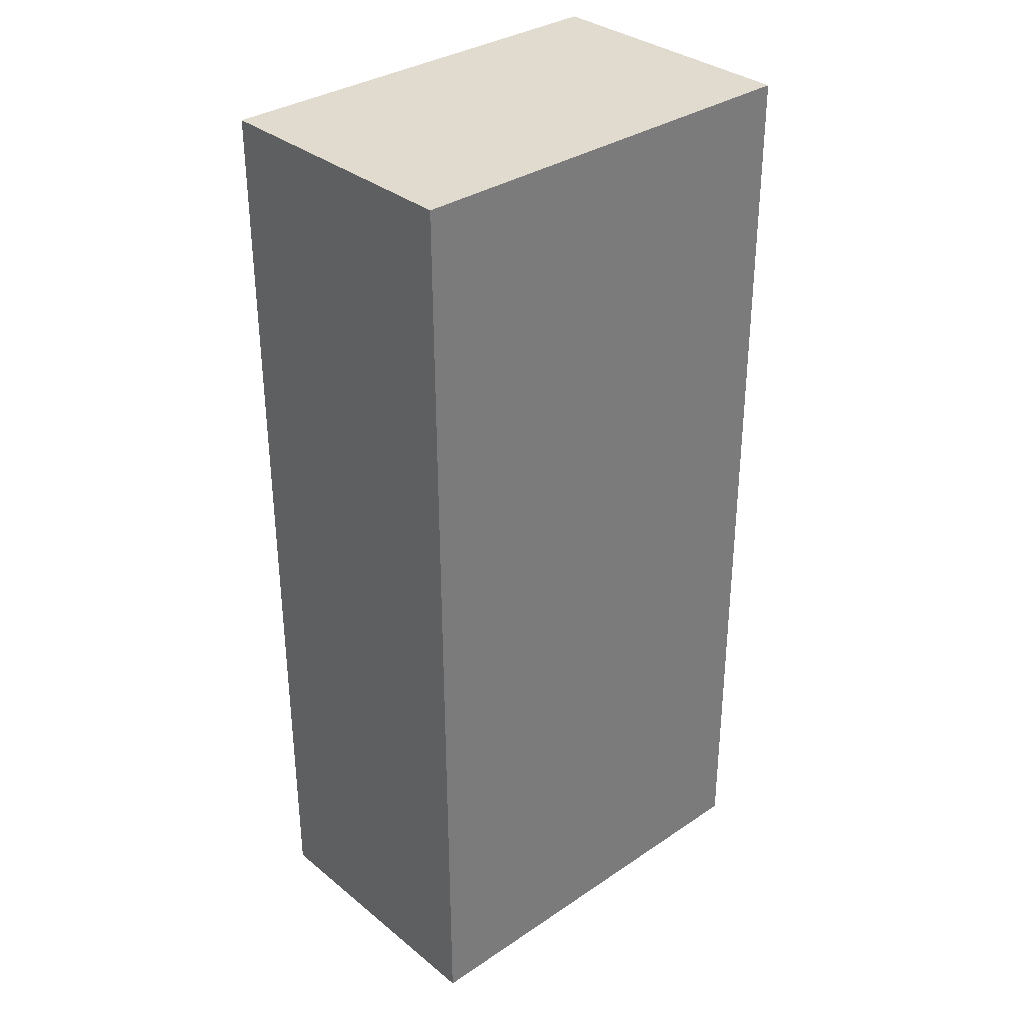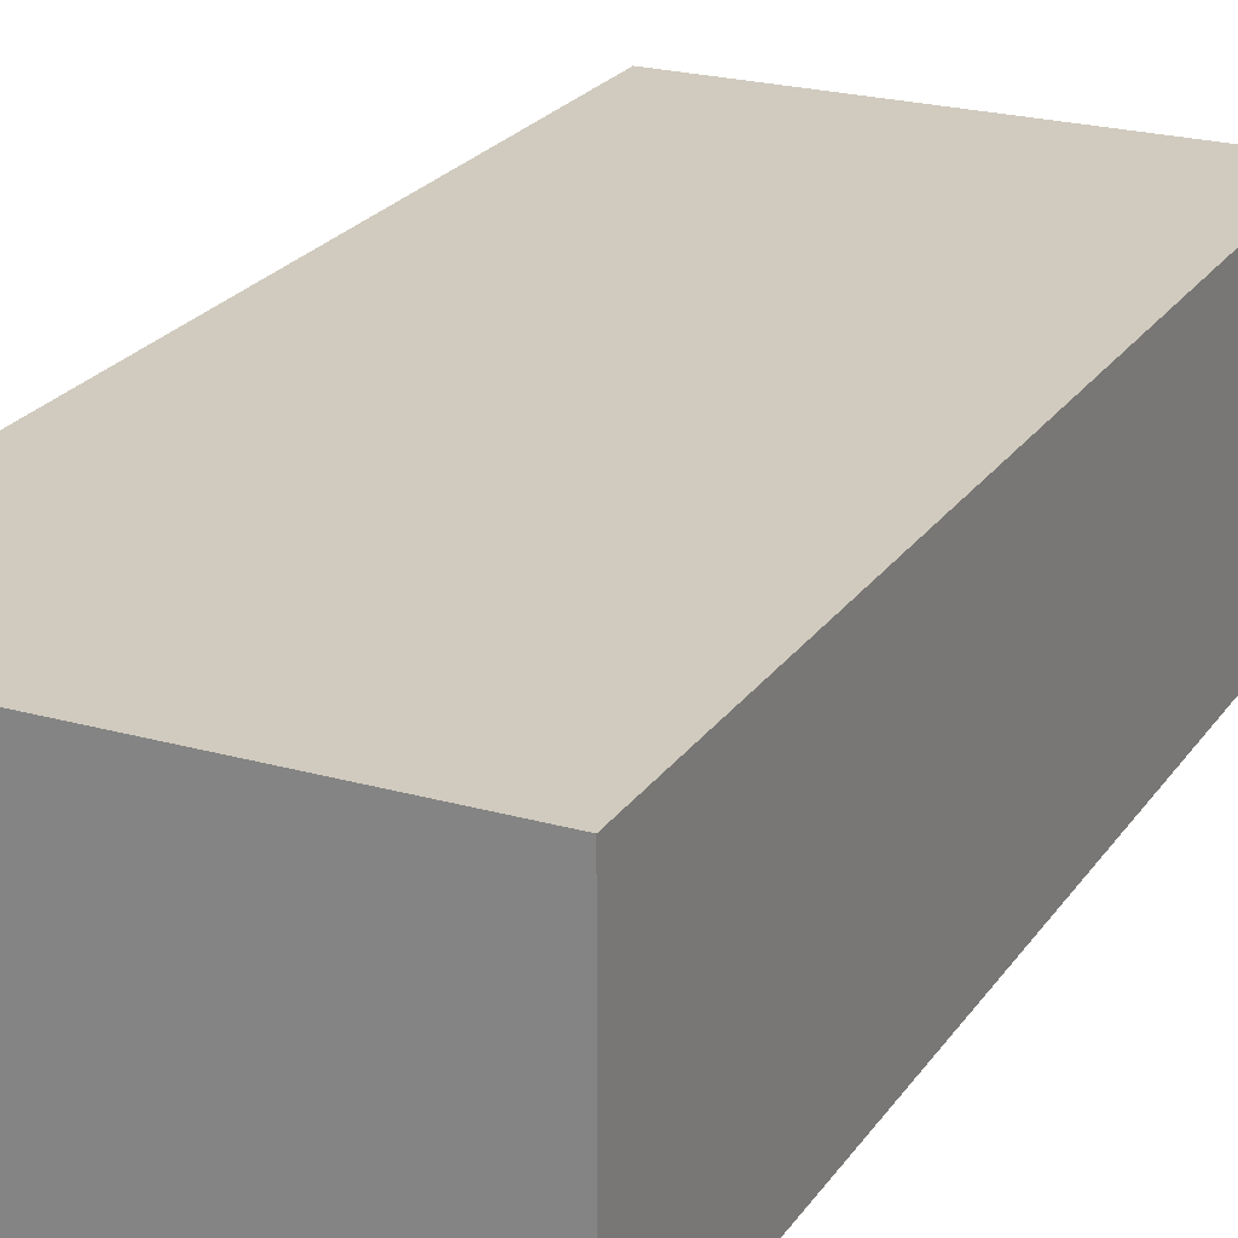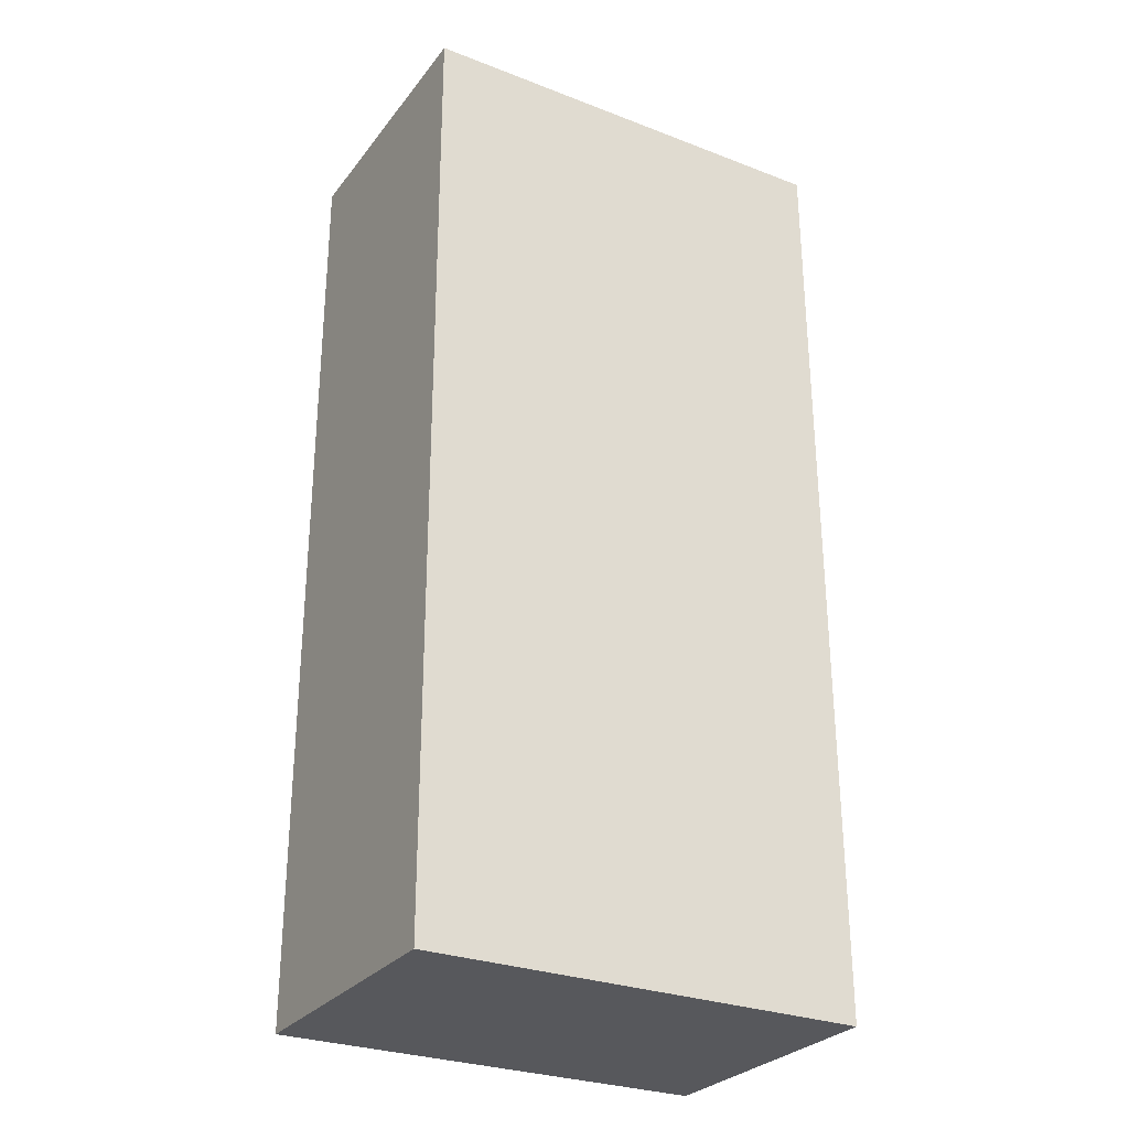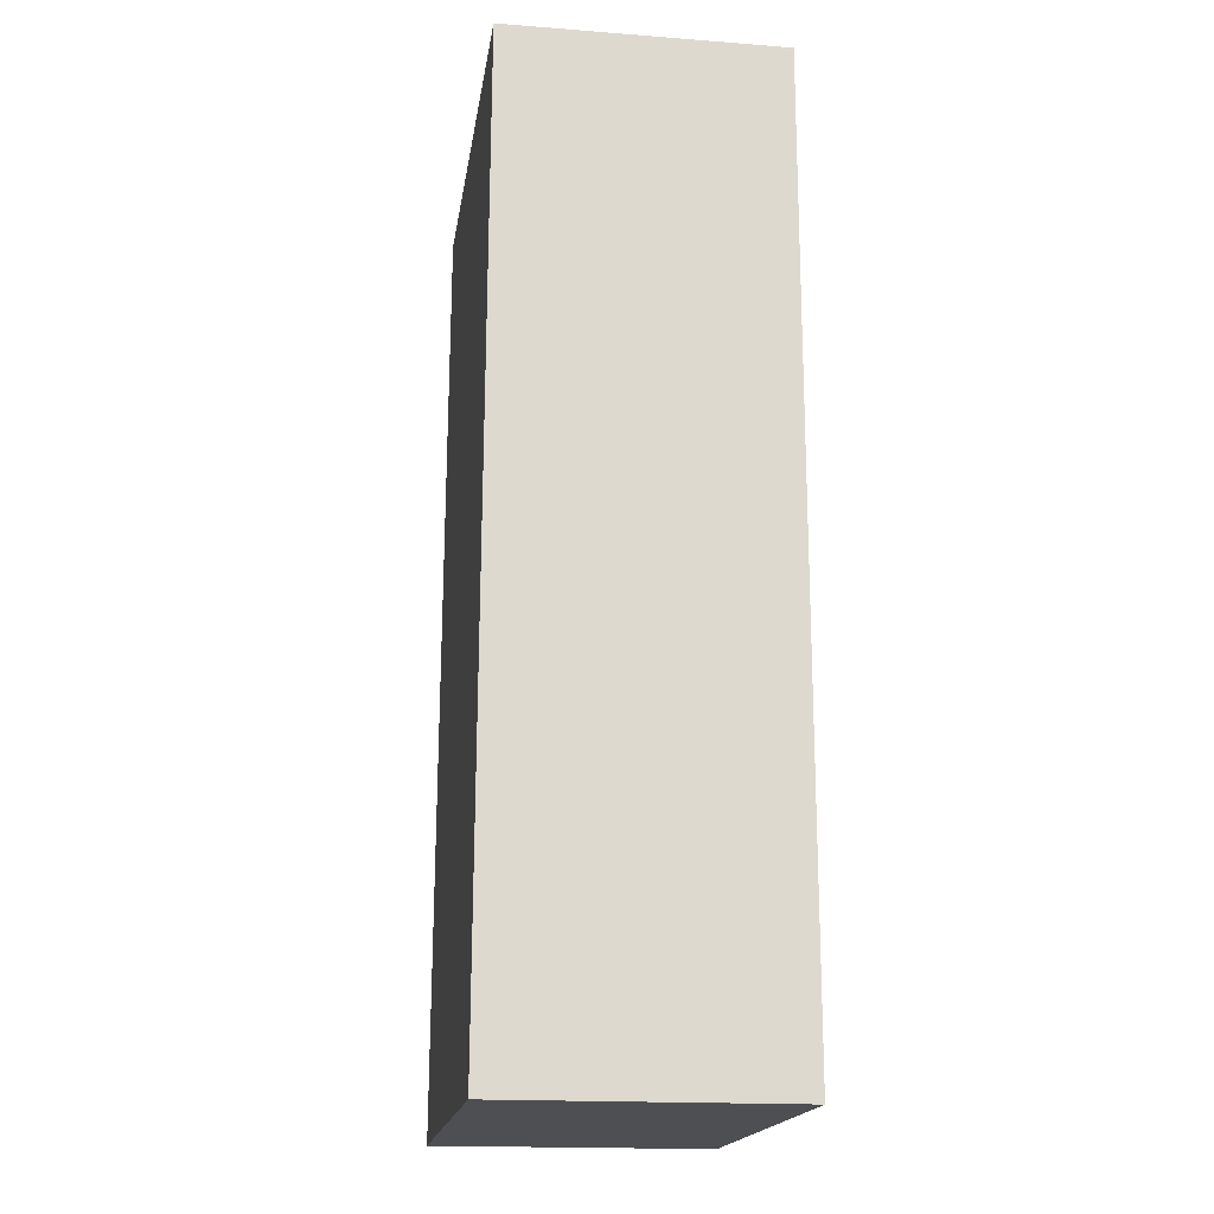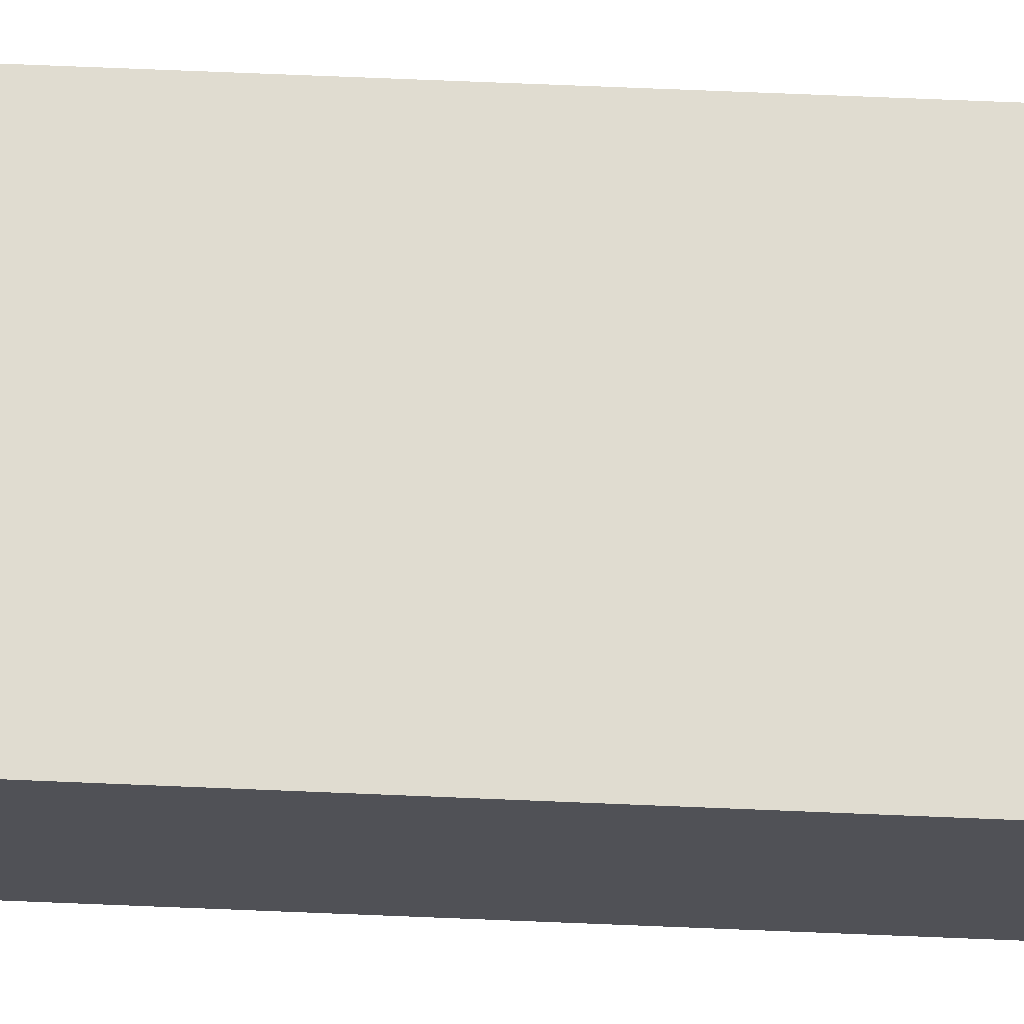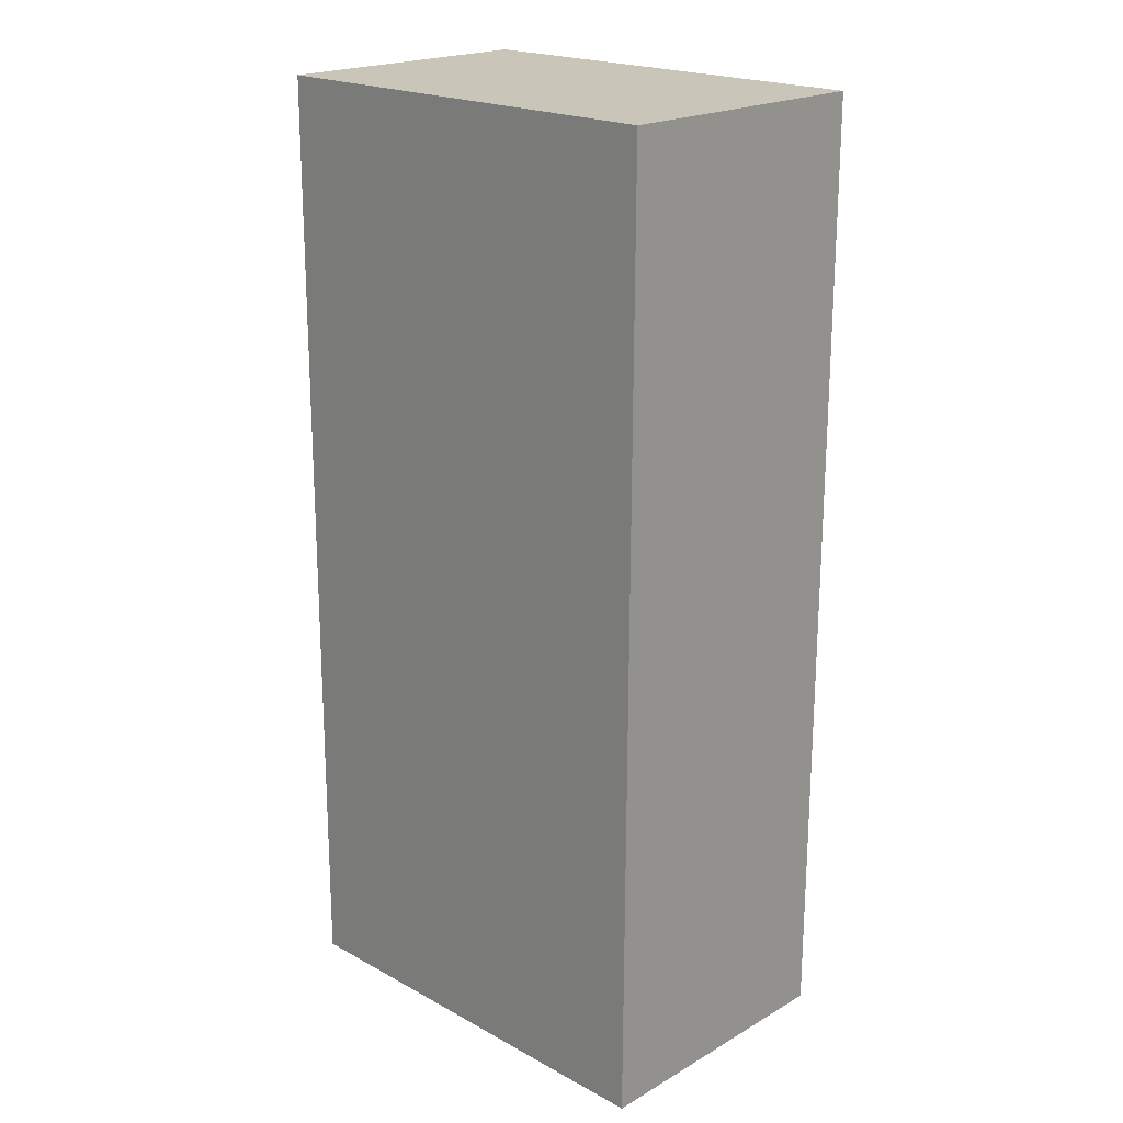
<metadata>
{"format":"obj","ext":"obj","renderer":"f3d","projection":"perspective","resolution":1024,"background":"white","views":[{"elev":33.5,"azim":137.6,"up":"+Z"},{"elev":23.1,"azim":25.7,"up":"+Y"},{"elev":-28.6,"azim":150.1,"up":"+Z"},{"elev":-18.1,"azim":-98.5,"up":"+Z"},{"elev":69.6,"azim":-87.7,"up":"+Y"},{"elev":20.7,"azim":-135.7,"up":"+Z"}]}
</metadata>
<code>
v 0.5614 -0.002984 0.2999
v 0.5614 -0.02684 0.2999
v 0.5614 -0.02684 0.2178
v 0.5236 -0.002592 0.2178
v 0.5236 -0.002984 0.2999
v 0.5614 -0.002592 0.2178
v 0.5236 -0.02684 0.2999
v 0.5236 -0.02684 0.2178
f 1 2 3
f 6 1 3
f 6 3 4
f 6 5 1
f 6 4 5
f 7 3 2
f 7 2 1
f 7 1 5
f 8 4 3
f 8 3 7
f 8 7 5
f 8 5 4

</code>
